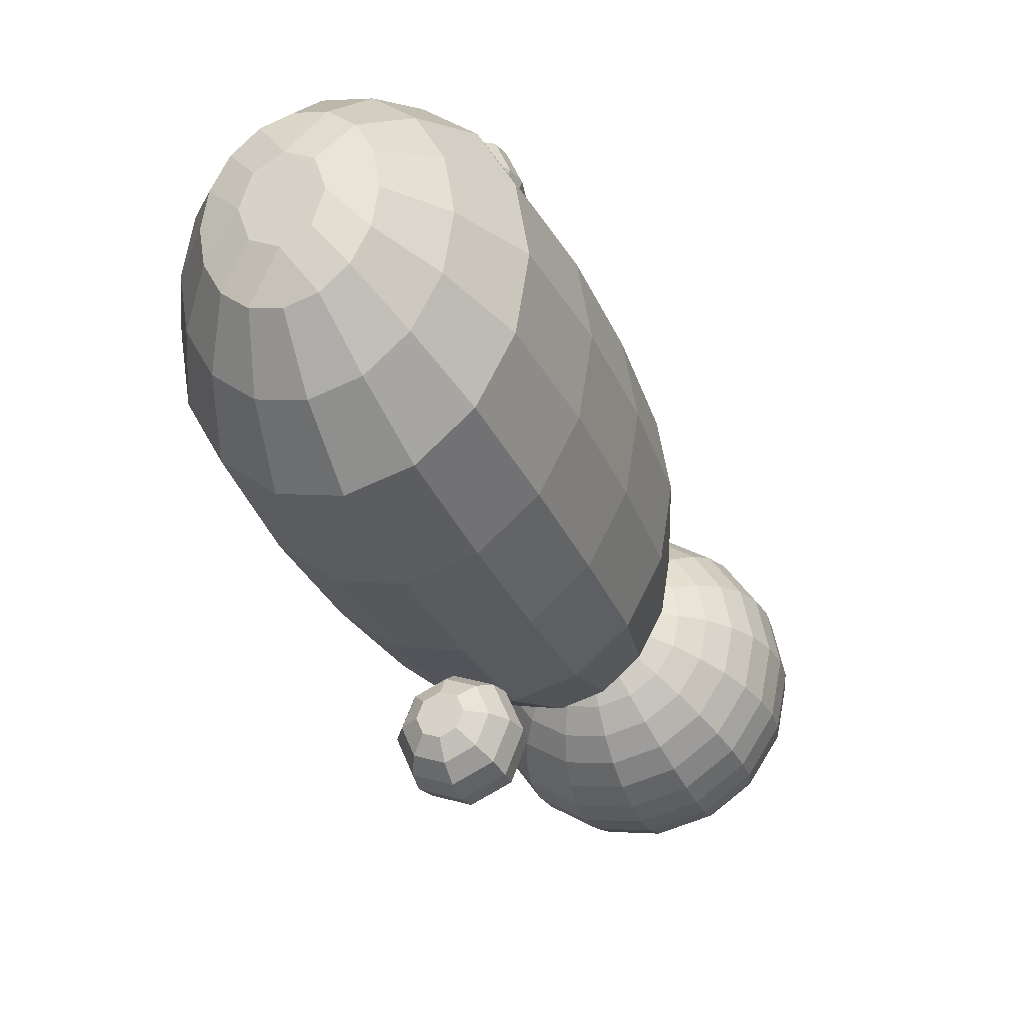
<metadata>
{"format":"obj","ext":"obj","renderer":"f3d","projection":"perspective","resolution":1024,"background":"white","views":[{"elev":-31.4,"azim":20.7,"up":"+Z"}]}
</metadata>
<code>
o Cylinder_Cylinder.001
v 0.3494 0.5613 -0.4356
v 0.3704 0.9613 -0.4618
v 0.3674 1.361 -0.4581
v 0.3455 1.761 -0.4309
v 0 1.761 -0.6093
v 0 1.361 -0.6478
v 0 0.9613 -0.6531
v 0 0.5613 -0.6161
v 0.4941 0.5613 0
v 0.5238 0.9613 0
v 0.5196 1.361 0
v 0.4887 1.761 0
v 0.4565 0.5613 -0.2358
v 0.4839 0.9613 -0.2499
v 0.48 1.361 -0.2479
v 0.4515 1.761 -0.2332
v 0.1891 0.5613 -0.5692
v 0.2004 0.9613 -0.6034
v 0.1988 1.361 -0.5985
v 0.187 1.761 -0.5629
v 0.4565 0.5613 0.2358
v 0.4839 0.9613 0.2499
v 0.48 1.361 0.2479
v 0.4515 1.761 0.2332
v -0.1891 0.5613 -0.5692
v -0.2004 0.9613 -0.6034
v -0.1988 1.361 -0.5985
v -0.187 1.761 -0.5629
v -0.4565 0.5613 -0.2358
v -0.4839 0.9613 -0.2499
v -0.48 1.361 -0.2479
v -0.4515 1.761 -0.2332
v -0.4941 0.5613 -0
v -0.5238 0.9613 -0
v -0.5196 1.361 -0
v -0.4887 1.761 -0
v -0.1891 0.5613 0.5692
v -0.2004 0.9613 0.6034
v -0.1988 1.361 0.5985
v -0.187 1.761 0.5629
v -0.4565 0.5613 0.2358
v -0.4839 0.9613 0.2499
v -0.48 1.361 0.2479
v -0.4515 1.761 0.2332
v -0.3494 0.5613 0.4356
v -0.3704 0.9613 0.4618
v -0.3674 1.361 0.4581
v -0.3455 1.761 0.4309
v 0.3494 0.5613 0.4356
v 0.3704 0.9613 0.4618
v 0.3674 1.361 0.4581
v 0.3455 1.761 0.4309
v 0 0.5613 0.6161
v 0 0.9613 0.6531
v 0 1.361 0.6478
v 0 1.761 0.6093
v 0.1891 0.5613 0.5692
v 0.2004 0.9613 0.6034
v 0.1988 1.361 0.5985
v 0.187 1.761 0.5629
v -0.3494 0.5613 -0.4356
v -0.3704 0.9613 -0.4618
v -0.1354 2.161 -0.4077
v -0.1454 0.3318 -0.4377
v -0.2503 2.161 -0.3121
v -0.2686 0.3318 -0.335
v -0.327 2.161 -0.1689
v -0.351 0.3318 -0.1813
v -0.3539 2.161 -0
v -0.3799 0.3318 -0
v -0.327 2.161 0.1689
v -0.351 0.3318 0.1813
v -0.2503 2.161 0.3121
v -0.2686 0.3318 0.335
v -0.1354 2.161 0.4077
v -0.1454 0.3318 0.4377
v 0 2.161 0.4413
v 0 0.3318 0.4737
v 0.1354 2.161 0.4077
v 0.1454 0.3318 0.4377
v 0.2503 2.161 0.3121
v 0.2686 0.3318 0.335
v 0.327 2.161 0.1689
v 0.351 0.3318 0.1813
v 0.3539 2.161 0
v 0.3799 0.3318 0
v 0.327 2.161 -0.1689
v 0.351 0.3318 -0.1813
v 0.2503 2.161 -0.3121
v 0.2686 0.3318 -0.335
v 0.1354 2.161 -0.4077
v 0.08336 1.256 -0.8232
v 0.1101 1.312 -0.7965
v 0.1195 1.379 -0.7871
v 0.1101 1.446 -0.7965
v -0.003878 1.379 0.7597
v 0.08336 1.502 -0.8232
v 0.04334 1.54 -0.8632
v 0.0629 1.218 -0.9104
v 0.04334 1.54 0.887
v 0.08336 1.502 0.847
v 0.1101 1.446 0.8202
v 0.1195 1.379 0.8108
v 0.1101 1.312 0.8202
v 0.08336 1.256 0.847
v 0.04334 1.218 0.887
v 0.1195 1.256 -0.9104
v 0.1573 1.312 -0.9104
v 0.0629 1.54 0.9342
v 0.1195 1.502 0.9342
v 0.1573 1.446 0.9342
v 0.1706 1.379 0.9342
v 0.1573 1.312 0.9342
v 0.1195 1.256 0.9342
v 0.0629 1.218 0.9342
v 0.1706 1.379 -0.9104
v 0.04334 1.54 0.9814
v 0.08336 1.502 1.021
v 0.1101 1.446 1.048
v 0.1195 1.379 1.058
v 0.1101 1.312 1.048
v 0.08336 1.256 1.021
v 0.04334 1.218 0.9814
v 0.1573 1.446 -0.9104
v 0.1195 1.502 -0.9104
v -0.003878 1.54 1.001
v -0.003878 1.502 1.058
v -0.003878 1.446 1.095
v -0.003878 1.379 1.109
v -0.003878 1.312 1.095
v -0.003878 1.256 1.058
v -0.003878 1.218 1.001
v 0.0629 1.54 -0.9104
v 0.04334 1.218 -0.9577
v -0.05109 1.54 0.9814
v -0.09112 1.502 1.021
v -0.1179 1.446 1.048
v -0.1273 1.379 1.058
v -0.1179 1.312 1.048
v -0.09112 1.256 1.021
v -0.05109 1.218 0.9814
v 0.08336 1.256 -0.9977
v 0.1101 1.312 -1.024
v -0.07065 1.54 0.9342
v -0.1273 1.502 0.9342
v -0.1651 1.446 0.9342
v -0.1784 1.379 0.9342
v -0.1651 1.312 0.9342
v -0.1273 1.256 0.9342
v -0.07065 1.218 0.9342
v 0.1195 1.379 -1.034
v 0.1101 1.446 -1.024
v -0.05109 1.54 0.887
v -0.09112 1.502 0.847
v -0.1179 1.446 0.8202
v -0.1273 1.379 0.8108
v -0.1179 1.312 0.8202
v -0.09112 1.256 0.847
v -0.05109 1.218 0.887
v 0.08336 1.502 -0.9977
v 0.04334 1.54 -0.9577
v -0.003878 1.54 0.8674
v -0.003878 1.502 0.8108
v -0.003878 1.446 0.773
v -0.003878 1.312 0.773
v -0.003878 1.256 0.8108
v -0.003878 1.218 0.8674
v -0.003878 1.379 -1.085
v 0.04334 1.218 -0.8632
v -0.003878 1.54 -0.8437
v -0.003878 1.502 -0.7871
v -0.003878 1.446 -0.7492
v -0.003878 1.379 -0.736
v -0.003878 1.312 -0.7492
v -0.003878 1.256 -0.7871
v -0.003878 1.218 -0.8437
v -0.05109 1.54 -0.8632
v -0.09112 1.502 -0.8232
v -0.1179 1.446 -0.7965
v -0.1273 1.379 -0.7871
v -0.1179 1.312 -0.7965
v -0.09112 1.256 -0.8232
v -0.05109 1.218 -0.8632
v -0.07065 1.54 -0.9104
v -0.1273 1.502 -0.9104
v -0.1651 1.446 -0.9104
v -0.1784 1.379 -0.9104
v -0.1651 1.312 -0.9104
v -0.1273 1.256 -0.9104
v -0.07065 1.218 -0.9104
v -0.05109 1.54 -0.9577
v -0.09112 1.502 -0.9977
v -0.1179 1.446 -1.024
v -0.1273 1.379 -1.034
v -0.1179 1.312 -1.024
v -0.09112 1.256 -0.9977
v -0.05109 1.218 -0.9577
v -0.003878 1.54 -0.9772
v -0.003878 1.502 -1.034
v -0.003878 1.446 -1.072
v -0.003878 1.312 -1.072
v -0.003878 1.256 -1.034
v -0.003878 1.218 -0.9772
v 0.01476 3.357 -0.1136
v 0.01476 3.223 -0.3641
v 0.01476 3.149 -0.4249
v 0.01476 3.064 -0.4701
v 0.01476 2.972 -0.498
v 0.01476 2.877 -0.5074
v 0.01476 2.781 -0.498
v 0.01476 2.69 -0.4701
v 0.01476 2.605 -0.4249
v 0.01476 2.531 -0.3641
v 0.01476 2.47 -0.29
v 0.01476 2.425 -0.2054
v 0.01476 2.397 -0.1136
v 0.0864 3.329 -0.1911
v 0.1188 3.284 -0.2693
v 0.1471 3.223 -0.3378
v 0.1704 3.149 -0.394
v 0.1877 3.064 -0.4357
v 0.1984 2.972 -0.4614
v 0.202 2.877 -0.4701
v 0.1984 2.781 -0.4614
v 0.1877 2.69 -0.4357
v 0.1704 2.605 -0.394
v 0.1471 2.531 -0.3378
v 0.1188 2.47 -0.2693
v 0.0864 2.425 -0.1911
v 0.08225 3.357 -0.08565
v 0.1471 3.329 -0.1505
v 0.2069 3.284 -0.2104
v 0.2594 3.223 -0.2628
v 0.3024 3.149 -0.3058
v 0.3343 3.064 -0.3378
v 0.354 2.972 -0.3574
v 0.3607 2.877 -0.3641
v 0.354 2.781 -0.3574
v 0.3343 2.69 -0.3378
v 0.3024 2.605 -0.3058
v 0.2594 2.531 -0.2628
v 0.2069 2.47 -0.2104
v 0.1471 2.425 -0.1505
v 0.08225 2.397 -0.08565
v 0.1877 3.329 -0.08981
v 0.2659 3.284 -0.1222
v 0.3343 3.223 -0.1505
v 0.3906 3.149 -0.1738
v 0.4323 3.064 -0.1911
v 0.458 2.972 -0.2018
v 0.4667 2.877 -0.2054
v 0.458 2.781 -0.2018
v 0.4323 2.69 -0.1911
v 0.3906 2.605 -0.1738
v 0.3343 2.531 -0.1505
v 0.2659 2.47 -0.1222
v 0.1877 2.425 -0.08981
v 0.1102 3.357 -0.01817
v 0.202 3.329 -0.01817
v 0.2865 3.284 -0.01817
v 0.3607 3.223 -0.01817
v 0.4215 3.149 -0.01817
v 0.4667 3.064 -0.01817
v 0.4946 2.972 -0.01817
v 0.504 2.877 -0.01817
v 0.4946 2.781 -0.01817
v 0.4667 2.69 -0.01817
v 0.4215 2.605 -0.01817
v 0.3607 2.531 -0.01817
v 0.2865 2.47 -0.01817
v 0.202 2.425 -0.01817
v 0.1102 2.397 -0.01817
v 0.1877 3.329 0.05347
v 0.2659 3.284 0.08584
v 0.3343 3.223 0.1142
v 0.3906 3.149 0.1375
v 0.4323 3.064 0.1548
v 0.458 2.972 0.1654
v 0.4667 2.877 0.169
v 0.458 2.781 0.1654
v 0.4323 2.69 0.1548
v 0.3906 2.605 0.1375
v 0.3343 2.531 0.1142
v 0.2659 2.47 0.08584
v 0.1877 2.425 0.05347
v 0.08225 3.357 0.04931
v 0.1471 3.329 0.1142
v 0.2069 3.284 0.174
v 0.2594 3.223 0.2264
v 0.3024 3.149 0.2694
v 0.3343 3.064 0.3014
v 0.354 2.972 0.3211
v 0.3607 2.877 0.3277
v 0.354 2.781 0.3211
v 0.3343 2.69 0.3014
v 0.3024 2.605 0.2694
v 0.2594 2.531 0.2264
v 0.2069 2.47 0.174
v 0.1471 2.425 0.1142
v 0.08225 2.397 0.04931
v 0.0864 3.329 0.1548
v 0.1188 3.284 0.2329
v 0.1471 3.223 0.3014
v 0.1704 3.149 0.3576
v 0.1877 3.064 0.3994
v 0.1984 2.972 0.4251
v 0.202 2.877 0.4338
v 0.1984 2.781 0.4251
v 0.1877 2.69 0.3994
v 0.1704 2.605 0.3576
v 0.1471 2.531 0.3014
v 0.1188 2.47 0.2329
v 0.0864 2.425 0.1548
v 0.01476 3.357 0.07727
v 0.01476 3.329 0.169
v 0.01476 3.284 0.2536
v 0.01476 3.223 0.3277
v 0.01476 3.149 0.3886
v 0.01476 3.064 0.4338
v 0.01476 2.972 0.4616
v 0.01476 2.877 0.471
v 0.01476 2.781 0.4616
v 0.01476 2.69 0.4338
v 0.01476 2.605 0.3886
v 0.01476 2.531 0.3277
v 0.01476 2.47 0.2536
v 0.01476 2.425 0.169
v 0.01476 2.397 0.07727
v -0.05688 3.329 0.1548
v -0.08925 3.284 0.2329
v -0.1176 3.223 0.3014
v -0.1409 3.149 0.3576
v -0.1582 3.064 0.3994
v -0.1689 2.972 0.4251
v -0.1724 2.877 0.4338
v -0.1689 2.781 0.4251
v -0.1582 2.69 0.3994
v -0.1409 2.605 0.3576
v -0.1176 2.531 0.3014
v -0.08925 2.47 0.2329
v -0.05688 2.425 0.1548
v -0.05272 3.357 0.04931
v -0.1176 3.329 0.1142
v -0.1774 3.284 0.174
v -0.2298 3.223 0.2264
v -0.2729 3.149 0.2694
v -0.3048 3.064 0.3014
v -0.3245 2.972 0.3211
v -0.3312 2.877 0.3277
v -0.3245 2.781 0.3211
v -0.3048 2.69 0.3014
v -0.2729 2.605 0.2694
v -0.2298 2.531 0.2264
v -0.1774 2.47 0.174
v -0.1176 2.425 0.1142
v -0.05272 2.397 0.04931
v -0.1582 3.329 0.05347
v -0.2363 3.284 0.08584
v -0.3048 3.223 0.1142
v -0.361 3.149 0.1375
v -0.4028 3.064 0.1548
v -0.4285 2.972 0.1654
v -0.4372 2.877 0.169
v -0.4285 2.781 0.1654
v -0.4028 2.69 0.1548
v -0.361 2.605 0.1375
v -0.3048 2.531 0.1142
v -0.2363 2.47 0.08584
v -0.1582 2.425 0.05347
v -0.08068 3.357 -0.01817
v -0.1724 3.329 -0.01817
v -0.257 3.284 -0.01817
v -0.3312 3.223 -0.01817
v -0.392 3.149 -0.01817
v -0.4372 3.064 -0.01817
v -0.465 2.972 -0.01817
v -0.4744 2.877 -0.01817
v -0.465 2.781 -0.01817
v -0.4372 2.69 -0.01817
v -0.392 2.605 -0.01817
v -0.3312 2.531 -0.01817
v -0.257 2.47 -0.01817
v -0.1724 2.425 -0.01817
v -0.08068 2.397 -0.01817
v -0.1582 3.329 -0.08981
v -0.2363 3.284 -0.1222
v -0.3048 3.223 -0.1505
v -0.361 3.149 -0.1738
v -0.4028 3.064 -0.1911
v -0.4285 2.972 -0.2018
v -0.4372 2.877 -0.2054
v -0.4285 2.781 -0.2018
v -0.4028 2.69 -0.1911
v -0.361 2.605 -0.1738
v -0.3048 2.531 -0.1505
v -0.2363 2.47 -0.1222
v -0.1582 2.425 -0.08981
v -0.05272 3.357 -0.08565
v -0.1176 3.329 -0.1505
v -0.1774 3.284 -0.2104
v -0.2298 3.223 -0.2628
v -0.2729 3.149 -0.3058
v -0.3048 3.064 -0.3378
v -0.3245 2.972 -0.3574
v -0.3312 2.877 -0.3641
v -0.3245 2.781 -0.3574
v -0.3048 2.69 -0.3378
v -0.2729 2.605 -0.3058
v -0.2298 2.531 -0.2628
v -0.1774 2.47 -0.2104
v -0.1176 2.425 -0.1505
v -0.05272 2.397 -0.08565
v -0.05688 3.329 -0.1911
v -0.08925 3.284 -0.2693
v -0.1176 3.223 -0.3378
v -0.1409 3.149 -0.394
v -0.1582 3.064 -0.4357
v -0.1689 2.972 -0.4614
v -0.1724 2.877 -0.4701
v -0.1689 2.781 -0.4614
v -0.1582 2.69 -0.4357
v -0.1409 2.605 -0.394
v -0.1176 2.531 -0.3378
v -0.08925 2.47 -0.2693
v -0.05688 2.425 -0.1911
v 0.01476 2.397 -0.01817
v 0.01476 3.329 -0.2054
v 0.01476 3.284 -0.29
v 0.1454 0.3318 -0.4377
v 0 2.161 -0.4413
v 0 0.3318 -0.4737
v -0.3674 1.361 -0.4581
v -0.3455 1.761 -0.4309
v -0.08702 2.241 -0.262
v -0.1608 2.241 -0.2005
v -0.2101 2.241 -0.1085
v -0.2274 2.241 0
v 0 2.241 0.2836
v 0.08702 2.241 0.262
v 0.1608 2.241 0.2005
v 0.2101 2.241 0.1085
v -0.2101 2.241 0.1085
v -0.1608 2.241 0.2005
v -0.08702 2.241 0.262
v 0 2.241 -0.2836
v 0.2274 2.241 0
v 0.2101 2.241 -0.1085
v 0.1608 2.241 -0.2005
v 0.08702 2.241 -0.262
v -0.09392 0.1714 -0.2827
v 0 0.1714 -0.306
v -0.1735 0.1714 -0.2164
v -0.2454 0.1714 0
v -0.2267 0.1714 -0.1171
v 0.09392 0.1714 0.2827
v 0 0.1714 0.306
v 0.1735 0.1714 0.2164
v -0.09392 0.1714 0.2827
v -0.1735 0.1714 0.2164
v -0.2267 0.1714 0.1171
v 0.2267 0.1714 0.1171
v 0.2267 0.1714 -0.1171
v 0.2454 0.1714 0
v 0.09392 0.1714 -0.2827
v 0.1735 0.1714 -0.2164
v -0.05081 2.283 -0.1529
v -0.09388 2.283 -0.1171
v -0.1227 2.283 -0.06335
v -0.1328 2.283 0
v 0 2.283 0.1655
v 0.05081 2.283 0.1529
v 0.09388 2.283 0.1171
v 0.1227 2.283 0.06335
v -0.1227 2.283 0.06335
v -0.09388 2.283 0.1171
v -0.05081 2.283 0.1529
v 0 2.283 -0.1655
v 0.1328 2.283 0
v 0.1227 2.283 -0.06335
v 0.09388 2.283 -0.1171
v 0.05081 2.283 -0.1529
v -0.04553 2.298 -0.07703
v -0.07074 2.298 0.00057
v -4.8e-05 2.298 0.103
v 0.04543 2.298 0.07817
v -0.04553 2.298 0.07817
v -4.8e-05 2.298 -0.1018
v 0.07064 2.298 0.00057
v 0.04543 2.298 -0.07703
v -4.8e-05 2.298 0.00057
v -0.003878 1.54 -0.9104
v -0.003878 1.218 -0.9104
v -0.003878 1.54 0.9342
v 0.01476 3.357 -0.01817
v 0 0.1305 -0.1483
v -0.08413 0.1305 -0.1049
v -0.119 0.1305 0
v 0 0.1305 0.1483
v 0.08413 0.1305 0.1049
v -0.08413 0.1305 0.1049
v 0.119 0.1305 0
v 0 0.1305 0
v 0.08413 0.1305 -0.1049
f 29 30 62 61
f 26 27 6 7
f 64 25 8 431
f 91 430 445 449
f 50 51 59 58
f 433 65 63 28
f 429 17 1 90
f 80 57 53 78
f 36 69 67 32
f 18 19 3 2
f 58 59 55 54
f 48 73 71 44
f 431 8 17 429
f 88 13 9 86
f 86 9 21 84
f 56 77 75 40
f 30 31 432 62
f 31 32 433 432
f 41 42 34 33
f 43 44 36 35
f 37 38 46 45
f 39 40 48 47
f 53 54 38 37
f 55 56 40 39
f 45 46 42 41
f 47 48 44 43
f 33 34 30 29
f 35 36 32 31
f 61 62 26 25
f 432 433 28 27
f 27 28 5 6
f 13 14 10 9
f 8 7 18 17
f 40 75 73 48
f 59 60 56 55
f 19 20 4 3
f 44 71 69 36
f 57 58 54 53
f 17 18 2 1
f 32 67 65 433
f 70 68 454 453
f 21 22 50 49
f 28 63 430 5
f 51 52 60 59
f 25 26 7 8
f 68 29 61 66
f 42 43 35 34
f 76 37 45 74
f 38 39 47 46
f 78 53 37 76
f 54 55 39 38
f 74 45 41 72
f 46 47 43 42
f 70 33 29 68
f 34 35 31 30
f 66 61 25 64
f 62 432 27 26
f 72 41 33 70
f 52 81 79 60
f 14 15 11 10
f 12 85 83 24
f 9 10 22 21
f 15 16 12 11
f 16 87 85 12
f 7 6 19 18
f 60 79 77 56
f 1 2 14 13
f 24 83 81 52
f 6 5 20 19
f 2 3 15 14
f 90 1 13 88
f 167 166 105 106
f 165 96 103 104
f 164 163 101 102
f 166 165 104 105
f 96 164 102 103
f 163 162 100 101
f 105 104 113 114
f 103 102 111 112
f 101 100 109 110
f 106 105 114 115
f 104 103 112 113
f 102 101 110 111
f 112 111 119 120
f 110 109 117 118
f 115 114 122 123
f 113 112 120 121
f 111 110 118 119
f 114 113 121 122
f 123 122 131 132
f 121 120 129 130
f 119 118 127 128
f 122 121 130 131
f 120 119 128 129
f 118 117 126 127
f 128 127 136 137
f 131 130 139 140
f 129 128 137 138
f 127 126 135 136
f 132 131 140 141
f 130 129 138 139
f 140 139 148 149
f 138 137 146 147
f 136 135 144 145
f 141 140 149 150
f 139 138 147 148
f 137 136 145 146
f 145 144 153 154
f 150 149 158 159
f 148 147 156 157
f 146 145 154 155
f 149 148 157 158
f 147 146 155 156
f 159 158 166 167
f 157 156 96 165
f 155 154 163 164
f 158 157 165 166
f 156 155 164 96
f 154 153 162 163
f 203 202 142 134
f 201 168 151 143
f 200 199 160 152
f 202 201 143 142
f 168 200 152 151
f 199 198 161 160
f 142 143 108 107
f 151 152 124 116
f 160 161 133 125
f 134 142 107 99
f 143 151 116 108
f 152 160 125 124
f 116 124 95 94
f 125 133 98 97
f 99 107 92 169
f 108 116 94 93
f 124 125 97 95
f 107 108 93 92
f 169 92 175 176
f 93 94 173 174
f 95 97 171 172
f 92 93 174 175
f 94 95 172 173
f 97 98 170 171
f 172 171 178 179
f 175 174 181 182
f 173 172 179 180
f 171 170 177 178
f 176 175 182 183
f 174 173 180 181
f 182 181 188 189
f 180 179 186 187
f 178 177 184 185
f 183 182 189 190
f 181 180 187 188
f 179 178 185 186
f 185 184 191 192
f 190 189 196 197
f 188 187 194 195
f 186 185 192 193
f 189 188 195 196
f 187 186 193 194
f 197 196 202 203
f 195 194 168 201
f 193 192 199 200
f 196 195 201 202
f 194 193 200 168
f 192 191 198 199
f 214 213 227 228
f 207 206 220 221
f 215 214 228 229
f 208 207 221 222
f 244 272 426 216
f 209 208 222 223
f 210 209 223 224
f 230 258 245 231
f 211 210 224 225
f 428 427 217 218
f 212 211 225 226
f 205 428 218 219
f 213 212 226 227
f 206 205 219 220
f 227 226 240 241
f 220 219 233 234
f 228 227 241 242
f 221 220 234 235
f 229 228 242 243
f 222 221 235 236
f 216 412 411 425
f 223 222 236 237
f 224 223 237 238
f 225 224 238 239
f 218 217 231 232
f 226 225 239 240
f 219 218 232 233
f 238 237 251 252
f 258 286 287 273
f 239 238 252 253
f 232 231 245 246
f 240 239 253 254
f 233 232 246 247
f 241 240 254 255
f 234 233 247 248
f 242 241 255 256
f 235 234 248 249
f 243 242 256 257
f 236 235 249 250
f 285 299 300 272
f 237 236 250 251
f 248 247 261 262
f 256 255 269 270
f 249 248 262 263
f 257 256 270 271
f 250 249 263 264
f 257 271 285 272
f 251 250 264 265
f 252 251 265 266
f 253 252 266 267
f 246 245 259 260
f 254 253 267 268
f 247 246 260 261
f 255 254 268 269
f 266 265 279 280
f 286 314 301 287
f 267 266 280 281
f 260 259 273 274
f 268 267 281 282
f 261 260 274 275
f 269 268 282 283
f 262 261 275 276
f 270 269 283 284
f 263 262 276 277
f 271 270 284 285
f 264 263 277 278
f 369 383 397 384
f 265 264 278 279
f 284 283 297 298
f 277 276 290 291
f 285 284 298 299
f 278 277 291 292
f 272 244 243 257
f 279 278 292 293
f 280 279 293 294
f 281 280 294 295
f 274 273 287 288
f 282 281 295 296
f 275 274 288 289
f 283 282 296 297
f 276 275 289 290
f 314 342 343 329
f 295 294 308 309
f 288 287 301 302
f 296 295 309 310
f 289 288 302 303
f 297 296 310 311
f 290 289 303 304
f 298 297 311 312
f 291 290 304 305
f 299 298 312 313
f 292 291 305 306
f 341 355 356 328
f 293 292 306 307
f 294 293 307 308
f 305 304 318 319
f 313 312 326 327
f 306 305 319 320
f 327 341 328 313
f 307 306 320 321
f 308 307 321 322
f 301 314 329 315
f 309 308 322 323
f 302 301 315 316
f 310 309 323 324
f 303 302 316 317
f 311 310 324 325
f 304 303 317 318
f 312 311 325 326
f 323 322 336 337
f 316 315 329 330
f 324 323 337 338
f 317 316 330 331
f 325 324 338 339
f 318 317 331 332
f 326 325 339 340
f 319 318 332 333
f 327 326 340 341
f 320 319 333 334
f 216 426 384 412
f 321 320 334 335
f 322 321 335 336
f 342 370 357 343
f 341 340 354 355
f 334 333 347 348
f 272 300 328 426
f 335 334 348 349
f 336 335 349 350
f 337 336 350 351
f 330 329 343 344
f 338 337 351 352
f 331 330 344 345
f 339 338 352 353
f 332 331 345 346
f 340 339 353 354
f 333 332 346 347
f 352 351 365 366
f 345 344 358 359
f 353 352 366 367
f 346 345 359 360
f 354 353 367 368
f 347 346 360 361
f 355 354 368 369
f 348 347 361 362
f 397 411 412 384
f 349 348 362 363
f 350 349 363 364
f 370 398 399 385
f 351 350 364 365
f 344 343 357 358
f 328 300 299 313
f 363 362 376 377
f 364 363 377 378
f 357 370 385 371
f 365 364 378 379
f 358 357 371 372
f 366 365 379 380
f 359 358 372 373
f 367 366 380 381
f 360 359 373 374
f 368 367 381 382
f 361 360 374 375
f 369 368 382 383
f 362 361 375 376
f 373 372 386 387
f 381 380 394 395
f 374 373 387 388
f 382 381 395 396
f 375 374 388 389
f 383 382 396 397
f 376 375 389 390
f 377 376 390 391
f 378 377 391 392
f 398 204 413 399
f 379 378 392 393
f 372 371 385 386
f 380 379 393 394
f 391 390 404 405
f 392 391 405 406
f 393 392 406 407
f 386 385 399 400
f 394 393 407 408
f 387 386 400 401
f 395 394 408 409
f 388 387 401 402
f 396 395 409 410
f 389 388 402 403
f 397 396 410 411
f 390 389 403 404
f 384 356 355 369
f 409 408 422 423
f 402 401 415 416
f 410 409 423 424
f 403 402 416 417
f 411 410 424 425
f 404 403 417 418
f 425 215 229 216
f 405 404 418 419
f 406 405 419 420
f 273 259 245 258
f 407 406 420 421
f 400 399 413 414
f 408 407 421 422
f 401 400 414 415
f 420 419 209 210
f 217 427 413 204
f 421 420 210 211
f 414 413 427 428
f 422 421 211 212
f 415 414 428 205
f 423 422 212 213
f 416 415 205 206
f 424 423 213 214
f 417 416 206 207
f 425 424 214 215
f 418 417 207 208
f 426 328 356 384
f 419 418 208 209
f 3 4 16 15
f 11 12 24 23
f 4 89 87 16
f 84 21 49 82
f 49 50 58 57
f 23 24 52 51
f 22 23 51 50
f 5 430 91 20
f 82 49 57 80
f 10 11 23 22
f 20 91 89 4
f 443 444 476 475
f 69 71 442 437
f 83 85 446 441
f 71 73 443 442
f 81 83 441 440
f 63 65 435 434
f 87 89 448 447
f 65 67 436 435
f 73 75 444 443
f 430 63 434 445
f 77 79 439 438
f 89 91 449 448
f 75 77 438 444
f 79 81 440 439
f 67 69 437 436
f 85 87 447 446
f 441 446 478 473
f 444 438 470 476
f 434 435 467 466
f 449 445 477 481
f 442 443 475 474
f 436 437 469 468
f 435 436 468 467
f 438 439 471 470
f 445 434 466 477
f 440 441 473 472
f 446 447 479 478
f 439 440 472 471
f 448 449 481 480
f 437 442 474 469
f 447 448 480 479
f 465 462 501 503
f 72 70 453 460
f 88 86 463 462
f 90 88 462 465
f 64 431 451 450
f 68 66 452 454
f 74 72 460 459
f 66 64 450 452
f 78 76 458 456
f 429 90 465 464
f 80 78 456 455
f 431 429 464 451
f 76 74 459 458
f 84 82 457 461
f 82 80 455 457
f 86 84 461 463
f 483 482 468 469
f 485 484 470 471
f 488 485 473 478
f 486 483 469 474
f 484 486 476 470
f 487 489 481 477
f 471 472 473 485
f 479 489 488 478
f 481 489 479 480
f 490 488 489 487
f 474 475 476 486
f 468 482 466 467
f 466 482 487 477
f 483 490 487 482
f 484 485 488 490
f 486 484 490 483
f 491 198 191 184
f 133 161 198 491
f 170 491 184 177
f 98 133 491 170
f 492 190 197 203
f 176 183 190 492
f 99 492 203 134
f 169 176 492 99
f 493 144 135 126
f 115 123 132 141 150
f 106 115 150 159 167
f 162 153 144 493
f 100 162 493 109
f 109 493 126 117
f 204 230 231 217
f 494 370 342 314
f 204 398 370 494
f 258 494 314 286
f 230 204 494 258
f 229 243 244 216
f 452 450 495 496
f 458 459 500 498
f 453 454 497 460
f 497 454 452 496
f 498 455 456 458
f 502 501 499 498
f 496 495 502 497
f 497 500 459 460
f 501 462 463 461
f 495 450 451 464
f 497 502 498 500
f 501 461 457 499
f 495 503 501 502
f 457 455 498 499
f 495 464 465 503
l 132 167

</code>
